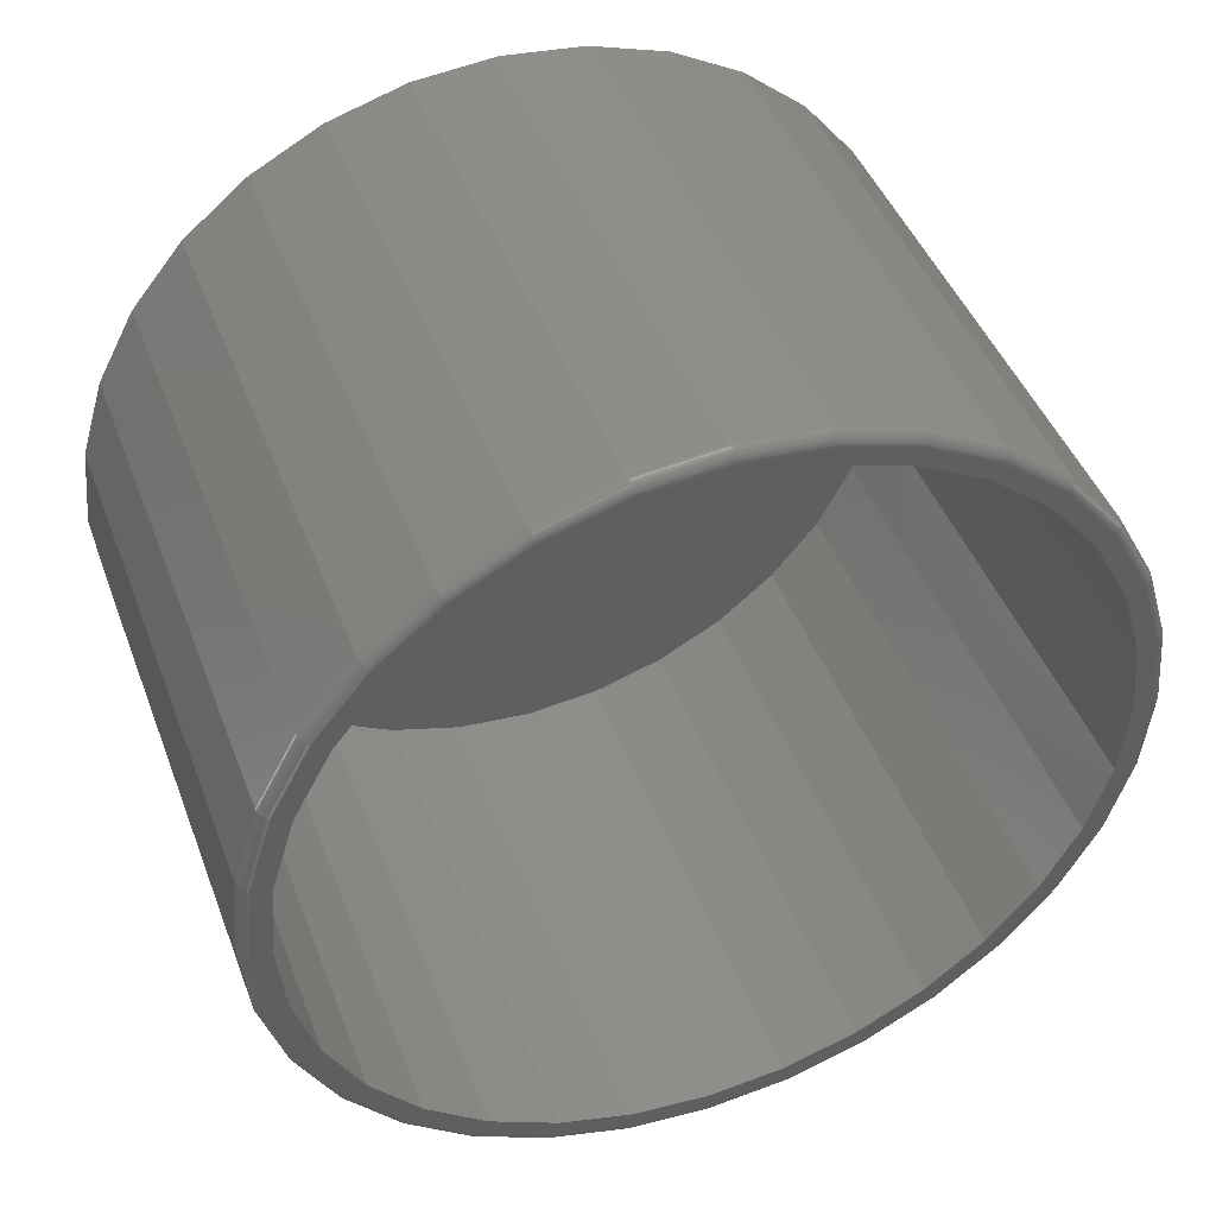
<metadata>
{"format":"stl","ext":"stl","renderer":"f3d","projection":"perspective","resolution":1024,"background":"white","views":[{"elev":44.8,"azim":-110.1,"up":"+Z"}]}
</metadata>
<code>
# stl→obj: 384 verts, 764 faces
v -0.3594 -0.5605 1.972e-16
v 0.375 -0.5605 1.972e-16
v -0.3594 -0.5496 0.1109
v 0.375 -0.5496 0.1109
v -0.3594 -0.5173 0.2175
v 0.375 -0.5173 0.2175
v -0.3594 -0.4647 0.3158
v 0.375 -0.4647 0.3158
v -0.3594 -0.394 0.4019
v 0.375 -0.394 0.4019
v -0.3594 -0.3079 0.4726
v 0.375 -0.3079 0.4726
v -0.3594 -0.2096 0.5252
v 0.375 -0.2096 0.5252
v -0.3594 -0.103 0.5575
v 0.375 -0.103 0.5575
v -0.3594 0.007895 0.5684
v 0.375 0.007895 0.5684
v -0.3594 0.1188 0.5575
v 0.375 0.1188 0.5575
v -0.3594 0.2254 0.5252
v 0.375 0.2254 0.5252
v -0.3594 0.3237 0.4726
v 0.375 0.3237 0.4726
v -0.3594 0.4098 0.4019
v 0.375 0.4098 0.4019
v -0.3594 0.4805 0.3158
v 0.375 0.4805 0.3158
v -0.3594 0.533 0.2175
v 0.375 0.533 0.2175
v -0.3594 0.5654 0.1109
v 0.375 0.5654 0.1109
v -0.3594 0.5763 -1.369e-15
v 0.375 0.5763 -2.204e-16
v -0.3594 0.5654 -0.1109
v 0.375 0.5654 -0.1109
v -0.3594 0.533 -0.2175
v 0.375 0.533 -0.2175
v -0.3594 0.4805 -0.3158
v 0.375 0.4805 -0.3158
v -0.3594 0.4098 -0.4019
v 0.375 0.4098 -0.4019
v -0.3594 0.3237 -0.4726
v 0.375 0.3237 -0.4726
v -0.3594 0.2254 -0.5252
v 0.375 0.2254 -0.5252
v -0.3594 0.1188 -0.5575
v 0.375 0.1188 -0.5575
v -0.3594 0.007895 -0.5684
v 0.375 0.007895 -0.5684
v -0.3594 -0.103 -0.5575
v 0.375 -0.103 -0.5575
v -0.3594 -0.2096 -0.5252
v 0.375 -0.2096 -0.5252
v -0.3594 -0.3079 -0.4726
v 0.375 -0.3079 -0.4726
v -0.3594 -0.394 -0.4019
v 0.375 -0.394 -0.4019
v -0.3594 -0.4647 -0.3158
v 0.375 -0.4647 -0.3158
v -0.3594 -0.5173 -0.2175
v 0.375 -0.5173 -0.2175
v -0.3594 -0.5496 -0.1109
v 0.375 -0.5496 -0.1109
v -0.375 -0.09995 0.5422
v -0.375 0.007895 0.5528
v -0.375 0.007895 0.5294
v -0.375 -0.09538 0.5192
v -0.375 -0.2037 0.5107
v -0.375 -0.1947 0.4891
v -0.375 -0.2862 0.4401
v -0.375 -0.2992 0.4596
v -0.375 -0.3664 0.3743
v -0.375 -0.383 0.3909
v -0.375 -0.4323 0.2941
v -0.375 -0.4517 0.3071
v -0.375 -0.4812 0.2026
v -0.375 -0.5028 0.2115
v -0.375 -0.5113 0.1033
v -0.375 -0.5343 0.1078
v -0.375 -0.5215 -7.598e-16
v -0.375 -0.5449 -6.311e-16
v -0.375 -0.5113 -0.1033
v -0.375 -0.5343 -0.1078
v -0.375 -0.4812 -0.2026
v -0.375 -0.5028 -0.2115
v -0.375 -0.4323 -0.2941
v -0.375 -0.4517 -0.3071
v -0.375 -0.3664 -0.3743
v -0.375 -0.383 -0.3909
v -0.375 -0.2862 -0.4401
v -0.375 -0.2992 -0.4596
v -0.375 -0.1947 -0.4891
v -0.375 -0.2037 -0.5107
v -0.375 -0.09538 -0.5192
v -0.375 -0.09995 -0.5422
v -0.375 0.2194 -0.5107
v -0.375 0.1157 -0.5422
v -0.375 0.1112 -0.5192
v -0.375 0.007895 -0.5528
v -0.375 0.007895 -0.5294
v -0.375 0.1157 0.5422
v -0.375 0.1112 0.5192
v -0.375 0.2194 0.5107
v -0.375 0.2105 0.4891
v -0.375 0.2105 -0.4891
v -0.375 0.302 -0.4401
v -0.375 0.315 -0.4596
v -0.375 0.3822 -0.3743
v -0.375 0.3988 -0.3909
v -0.375 0.448 -0.2941
v -0.375 0.4675 -0.3071
v -0.375 0.497 -0.2026
v -0.375 0.5186 -0.2115
v -0.375 0.5271 -0.1033
v -0.375 0.5501 -0.1078
v -0.375 0.5373 2.617e-16
v -0.375 0.5607 -1.654e-16
v -0.375 0.5271 0.1033
v -0.375 0.5501 0.1078
v -0.375 0.497 0.2026
v -0.375 0.5186 0.2115
v -0.375 0.448 0.2941
v -0.375 0.4675 0.3071
v -0.375 0.3822 0.3743
v -0.375 0.3988 0.3909
v -0.375 0.302 0.4401
v -0.375 0.315 0.4596
v -0.3624 -0.5602 -6.939e-16
v -0.3624 -0.5493 0.1108
v -0.3654 -0.5593 -6.939e-16
v -0.3654 -0.5484 0.1107
v -0.3681 -0.5579 -6.939e-16
v -0.3681 -0.547 0.1104
v -0.3704 -0.5559 -6.661e-16
v -0.3704 -0.5451 0.11
v -0.3724 -0.5536 -6.939e-16
v -0.3724 -0.5428 0.1095
v -0.3738 -0.5509 -6.661e-16
v -0.3738 -0.5401 0.109
v -0.3747 -0.5479 -6.384e-16
v -0.3747 -0.5373 0.1084
v -0.3624 0.5651 0.1108
v -0.3624 0.576 -5.551e-16
v -0.3654 0.5642 0.1107
v -0.3654 0.5751 -5.551e-16
v -0.3681 0.5628 0.1104
v -0.3681 0.5737 -5.551e-16
v -0.3704 0.5609 0.11
v -0.3704 0.5717 -5.829e-16
v -0.3724 0.5586 0.1095
v -0.3724 0.5694 -5.551e-16
v -0.3738 0.5559 0.109
v -0.3738 0.5667 -5.274e-16
v -0.3747 0.5531 0.1084
v -0.3747 0.5637 -5.551e-16
v -0.3624 0.5328 0.2174
v -0.3654 0.5319 0.2171
v -0.3681 0.5306 0.2165
v -0.3704 0.5288 0.2158
v -0.3724 0.5266 0.2149
v -0.3738 0.5241 0.2138
v -0.3747 0.5214 0.2127
v -0.3624 0.4803 0.3156
v -0.3654 0.4795 0.3151
v -0.3681 0.4783 0.3143
v -0.3704 0.4767 0.3133
v -0.3724 0.4747 0.3119
v -0.3738 0.4725 0.3104
v -0.3747 0.4701 0.3088
v -0.3624 0.4096 0.4017
v -0.3654 0.409 0.4011
v -0.3681 0.408 0.4001
v -0.3704 0.4066 0.3987
v -0.3724 0.4049 0.397
v -0.3738 0.403 0.3951
v -0.3747 0.4009 0.393
v -0.3624 0.3235 0.4724
v -0.3654 0.323 0.4716
v -0.3681 0.3222 0.4704
v -0.3704 0.3211 0.4688
v -0.3724 0.3198 0.4669
v -0.3738 0.3183 0.4646
v -0.3747 0.3167 0.4622
v -0.3624 0.2253 0.5249
v -0.3654 0.225 0.5241
v -0.3681 0.2244 0.5227
v -0.3704 0.2237 0.5209
v -0.3724 0.2228 0.5187
v -0.3738 0.2217 0.5162
v -0.3747 0.2206 0.5135
v -0.3624 0.1187 0.5572
v -0.3654 0.1186 0.5563
v -0.3681 0.1183 0.5549
v -0.3704 0.1179 0.553
v -0.3724 0.1174 0.5507
v -0.3738 0.1169 0.548
v -0.3747 0.1163 0.5452
v -0.3624 0.007895 0.5681
v -0.3654 0.007895 0.5672
v -0.3681 0.007895 0.5658
v -0.3704 0.007895 0.5638
v -0.3724 0.007895 0.5615
v -0.3738 0.007895 0.5588
v -0.3747 0.007895 0.5558
v -0.3624 -0.1029 0.5572
v -0.3654 -0.1028 0.5563
v -0.3681 -0.1025 0.5549
v -0.3704 -0.1021 0.553
v -0.3724 -0.1016 0.5507
v -0.3738 -0.1011 0.548
v -0.3747 -0.1005 0.5452
v -0.3624 -0.2095 0.5249
v -0.3654 -0.2092 0.5241
v -0.3681 -0.2086 0.5227
v -0.3704 -0.2079 0.5209
v -0.3724 -0.207 0.5187
v -0.3738 -0.2059 0.5162
v -0.3747 -0.2048 0.5135
v -0.3624 -0.3077 0.4724
v -0.3654 -0.3072 0.4716
v -0.3681 -0.3064 0.4704
v -0.3704 -0.3054 0.4688
v -0.3724 -0.304 0.4669
v -0.3738 -0.3025 0.4646
v -0.3747 -0.3009 0.4622
v -0.3624 -0.3938 0.4017
v -0.3654 -0.3932 0.4011
v -0.3681 -0.3922 0.4001
v -0.3704 -0.3908 0.3987
v -0.3724 -0.3891 0.397
v -0.3738 -0.3872 0.3951
v -0.3747 -0.3851 0.393
v -0.3624 -0.4645 0.3156
v -0.3654 -0.4637 0.3151
v -0.3681 -0.4625 0.3143
v -0.3704 -0.4609 0.3133
v -0.3724 -0.459 0.3119
v -0.3738 -0.4567 0.3104
v -0.3747 -0.4543 0.3088
v -0.3624 -0.517 0.2174
v -0.3654 -0.5162 0.2171
v -0.3681 -0.5148 0.2165
v -0.3704 -0.513 0.2158
v -0.3724 -0.5108 0.2149
v -0.3738 -0.5083 0.2138
v -0.3747 -0.5056 0.2127
v -0.3624 0.5651 -0.1108
v -0.3654 0.5642 -0.1107
v -0.3681 0.5628 -0.1104
v -0.3704 0.5609 -0.11
v -0.3724 0.5586 -0.1095
v -0.3738 0.5559 -0.109
v -0.3747 0.5531 -0.1084
v -0.3624 -0.5493 -0.1108
v -0.3654 -0.5484 -0.1107
v -0.3681 -0.547 -0.1104
v -0.3704 -0.5451 -0.11
v -0.3724 -0.5428 -0.1095
v -0.3738 -0.5401 -0.109
v -0.3747 -0.5373 -0.1084
v -0.3624 -0.517 -0.2174
v -0.3654 -0.5162 -0.2171
v -0.3681 -0.5148 -0.2165
v -0.3704 -0.513 -0.2158
v -0.3724 -0.5108 -0.2149
v -0.3738 -0.5083 -0.2138
v -0.3747 -0.5056 -0.2127
v -0.3624 -0.4645 -0.3156
v -0.3654 -0.4637 -0.3151
v -0.3681 -0.4625 -0.3143
v -0.3704 -0.4609 -0.3133
v -0.3724 -0.459 -0.3119
v -0.3738 -0.4567 -0.3104
v -0.3747 -0.4543 -0.3088
v -0.3624 -0.3938 -0.4017
v -0.3654 -0.3932 -0.4011
v -0.3681 -0.3922 -0.4001
v -0.3704 -0.3908 -0.3987
v -0.3724 -0.3891 -0.397
v -0.3738 -0.3872 -0.3951
v -0.3747 -0.3851 -0.393
v -0.3624 -0.3077 -0.4724
v -0.3654 -0.3072 -0.4716
v -0.3681 -0.3064 -0.4704
v -0.3704 -0.3054 -0.4688
v -0.3724 -0.304 -0.4669
v -0.3738 -0.3025 -0.4646
v -0.3747 -0.3009 -0.4622
v -0.3624 -0.2095 -0.5249
v -0.3654 -0.2092 -0.5241
v -0.3681 -0.2086 -0.5227
v -0.3704 -0.2079 -0.5209
v -0.3724 -0.207 -0.5187
v -0.3738 -0.2059 -0.5162
v -0.3747 -0.2048 -0.5135
v -0.3624 -0.1029 -0.5572
v -0.3654 -0.1028 -0.5563
v -0.3681 -0.1025 -0.5549
v -0.3704 -0.1021 -0.553
v -0.3724 -0.1016 -0.5507
v -0.3738 -0.1011 -0.548
v -0.3747 -0.1005 -0.5452
v -0.3624 0.007895 -0.5681
v -0.3654 0.007895 -0.5672
v -0.3681 0.007895 -0.5658
v -0.3704 0.007895 -0.5638
v -0.3724 0.007895 -0.5615
v -0.3738 0.007895 -0.5588
v -0.3747 0.007895 -0.5558
v -0.3624 0.1187 -0.5572
v -0.3654 0.1186 -0.5563
v -0.3681 0.1183 -0.5549
v -0.3704 0.1179 -0.553
v -0.3724 0.1174 -0.5507
v -0.3738 0.1169 -0.548
v -0.3747 0.1163 -0.5452
v -0.3624 0.2253 -0.5249
v -0.3654 0.225 -0.5241
v -0.3681 0.2244 -0.5227
v -0.3704 0.2237 -0.5209
v -0.3724 0.2228 -0.5187
v -0.3738 0.2217 -0.5162
v -0.3747 0.2206 -0.5135
v -0.3624 0.3235 -0.4724
v -0.3654 0.323 -0.4716
v -0.3681 0.3222 -0.4704
v -0.3704 0.3211 -0.4688
v -0.3724 0.3198 -0.4669
v -0.3738 0.3183 -0.4646
v -0.3747 0.3167 -0.4622
v -0.3624 0.4096 -0.4017
v -0.3654 0.409 -0.4011
v -0.3681 0.408 -0.4001
v -0.3704 0.4066 -0.3987
v -0.3724 0.4049 -0.397
v -0.3738 0.403 -0.3951
v -0.3747 0.4009 -0.393
v -0.3624 0.4803 -0.3156
v -0.3654 0.4795 -0.3151
v -0.3681 0.4783 -0.3143
v -0.3704 0.4767 -0.3133
v -0.3724 0.4747 -0.3119
v -0.3738 0.4725 -0.3104
v -0.3747 0.4701 -0.3088
v -0.3624 0.5328 -0.2174
v -0.3654 0.5319 -0.2171
v -0.3681 0.5306 -0.2165
v -0.3704 0.5288 -0.2158
v -0.3724 0.5266 -0.2149
v -0.3738 0.5241 -0.2138
v -0.3747 0.5214 -0.2127
v 0.3359 0.1112 -0.5192
v 0.3359 0.2105 -0.4891
v 0.3359 0.302 -0.4401
v 0.3359 0.3822 -0.3743
v 0.3359 0.448 -0.2941
v 0.3359 0.497 -0.2026
v 0.3359 0.5271 -0.1033
v 0.3359 0.5373 -2.085e-16
v 0.3359 0.007895 -0.5294
v 0.3359 -0.09538 -0.5192
v 0.3359 -0.1947 -0.4891
v 0.3359 -0.2862 -0.4401
v 0.3359 -0.3664 -0.3743
v 0.3359 -0.4323 -0.2941
v 0.3359 -0.4812 -0.2026
v 0.3359 -0.5113 -0.1033
v 0.3359 -0.5215 -7.598e-16
v 0.3359 -0.09538 0.5192
v 0.3359 -0.1947 0.4891
v 0.3359 -0.2862 0.4401
v 0.3359 -0.3664 0.3743
v 0.3359 -0.4323 0.2941
v 0.3359 -0.4812 0.2026
v 0.3359 -0.5113 0.1033
v 0.3359 0.007895 0.5294
v 0.3359 0.1112 0.5192
v 0.3359 0.2105 0.4891
v 0.3359 0.302 0.4401
v 0.3359 0.3822 0.3743
v 0.3359 0.448 0.2941
v 0.3359 0.497 0.2026
v 0.3359 0.5271 0.1033
f 1 2 3
f 3 2 4
f 3 4 5
f 5 4 6
f 5 6 7
f 7 6 8
f 7 8 9
f 9 8 10
f 9 10 11
f 11 10 12
f 11 12 13
f 13 12 14
f 13 14 15
f 15 14 16
f 15 16 17
f 17 16 18
f 17 18 19
f 19 18 20
f 19 20 21
f 21 20 22
f 21 22 23
f 23 22 24
f 23 24 25
f 25 24 26
f 25 26 27
f 27 26 28
f 27 28 29
f 29 28 30
f 29 30 31
f 31 30 32
f 31 32 33
f 33 32 34
f 33 34 35
f 35 34 36
f 35 36 37
f 37 36 38
f 37 38 39
f 39 38 40
f 39 40 41
f 41 40 42
f 41 42 43
f 43 42 44
f 43 44 45
f 45 44 46
f 45 46 47
f 47 46 48
f 47 48 49
f 49 48 50
f 49 50 51
f 51 50 52
f 51 52 53
f 53 52 54
f 53 54 55
f 55 54 56
f 55 56 57
f 57 56 58
f 57 58 59
f 59 58 60
f 59 60 61
f 61 60 62
f 61 62 63
f 63 62 64
f 63 64 1
f 1 64 2
f 65 66 67
f 65 67 68
f 65 68 69
f 68 70 69
f 69 70 71
f 69 71 72
f 72 71 73
f 72 73 74
f 74 73 75
f 74 75 76
f 76 75 77
f 76 77 78
f 78 77 79
f 78 79 80
f 80 79 81
f 80 81 82
f 82 81 83
f 82 83 84
f 84 83 85
f 84 85 86
f 86 85 87
f 86 87 88
f 88 87 89
f 88 89 90
f 90 89 91
f 90 91 92
f 92 91 93
f 92 93 94
f 94 93 95
f 94 95 96
f 97 98 99
f 99 98 100
f 99 100 101
f 101 100 96
f 101 96 95
f 66 102 67
f 67 102 103
f 102 104 103
f 103 104 105
f 99 106 97
f 97 106 107
f 97 107 108
f 108 107 109
f 108 109 110
f 110 109 111
f 110 111 112
f 112 111 113
f 112 113 114
f 114 113 115
f 114 115 116
f 116 115 117
f 116 117 118
f 118 117 119
f 118 119 120
f 120 119 121
f 120 121 122
f 122 121 123
f 122 123 124
f 124 123 125
f 124 125 126
f 126 125 127
f 126 127 128
f 128 127 105
f 128 105 104
f 1 3 129
f 129 3 130
f 129 130 131
f 131 130 132
f 131 132 133
f 133 132 134
f 133 134 135
f 135 134 136
f 135 136 137
f 137 136 138
f 137 138 139
f 139 138 140
f 139 140 141
f 141 140 142
f 141 142 82
f 82 142 80
f 31 33 143
f 143 33 144
f 143 144 145
f 145 144 146
f 145 146 147
f 147 146 148
f 147 148 149
f 149 148 150
f 149 150 151
f 151 150 152
f 151 152 153
f 153 152 154
f 153 154 155
f 155 154 156
f 155 156 120
f 120 156 118
f 29 31 157
f 157 31 143
f 157 143 158
f 158 143 145
f 158 145 159
f 159 145 147
f 159 147 160
f 160 147 149
f 160 149 161
f 161 149 151
f 161 151 162
f 162 151 153
f 162 153 163
f 163 153 155
f 163 155 122
f 122 155 120
f 27 29 164
f 164 29 157
f 164 157 165
f 165 157 158
f 165 158 166
f 166 158 159
f 166 159 167
f 167 159 160
f 167 160 168
f 168 160 161
f 168 161 169
f 169 161 162
f 169 162 170
f 170 162 163
f 170 163 124
f 124 163 122
f 25 27 171
f 171 27 164
f 171 164 172
f 172 164 165
f 172 165 173
f 173 165 166
f 173 166 174
f 174 166 167
f 174 167 175
f 175 167 168
f 175 168 176
f 176 168 169
f 176 169 177
f 177 169 170
f 177 170 126
f 126 170 124
f 23 25 178
f 178 25 171
f 178 171 179
f 179 171 172
f 179 172 180
f 180 172 173
f 180 173 181
f 181 173 174
f 181 174 182
f 182 174 175
f 182 175 183
f 183 175 176
f 183 176 184
f 184 176 177
f 184 177 128
f 128 177 126
f 21 23 185
f 185 23 178
f 185 178 186
f 186 178 179
f 186 179 187
f 187 179 180
f 187 180 188
f 188 180 181
f 188 181 189
f 189 181 182
f 189 182 190
f 190 182 183
f 190 183 191
f 191 183 184
f 191 184 104
f 104 184 128
f 19 21 192
f 192 21 185
f 192 185 193
f 193 185 186
f 193 186 194
f 194 186 187
f 194 187 195
f 195 187 188
f 195 188 196
f 196 188 189
f 196 189 197
f 197 189 190
f 197 190 198
f 198 190 191
f 198 191 102
f 102 191 104
f 17 19 199
f 199 19 192
f 199 192 200
f 200 192 193
f 200 193 201
f 201 193 194
f 201 194 202
f 202 194 195
f 202 195 203
f 203 195 196
f 203 196 204
f 204 196 197
f 204 197 205
f 205 197 198
f 205 198 66
f 66 198 102
f 15 17 206
f 206 17 199
f 206 199 207
f 207 199 200
f 207 200 208
f 208 200 201
f 208 201 209
f 209 201 202
f 209 202 210
f 210 202 203
f 210 203 211
f 211 203 204
f 211 204 212
f 212 204 205
f 212 205 65
f 65 205 66
f 13 15 213
f 213 15 206
f 213 206 214
f 214 206 207
f 214 207 215
f 215 207 208
f 215 208 216
f 216 208 209
f 216 209 217
f 217 209 210
f 217 210 218
f 218 210 211
f 218 211 219
f 219 211 212
f 219 212 69
f 69 212 65
f 11 13 220
f 220 13 213
f 220 213 221
f 221 213 214
f 221 214 222
f 222 214 215
f 222 215 223
f 223 215 216
f 223 216 224
f 224 216 217
f 224 217 225
f 225 217 218
f 225 218 226
f 226 218 219
f 226 219 72
f 72 219 69
f 9 11 227
f 227 11 220
f 227 220 228
f 228 220 221
f 228 221 229
f 229 221 222
f 229 222 230
f 230 222 223
f 230 223 231
f 231 223 224
f 231 224 232
f 232 224 225
f 232 225 233
f 233 225 226
f 233 226 74
f 74 226 72
f 7 9 234
f 234 9 227
f 234 227 235
f 235 227 228
f 235 228 236
f 236 228 229
f 236 229 237
f 237 229 230
f 237 230 238
f 238 230 231
f 238 231 239
f 239 231 232
f 239 232 240
f 240 232 233
f 240 233 76
f 76 233 74
f 5 7 241
f 241 7 234
f 241 234 242
f 242 234 235
f 242 235 243
f 243 235 236
f 243 236 244
f 244 236 237
f 244 237 245
f 245 237 238
f 245 238 246
f 246 238 239
f 246 239 247
f 247 239 240
f 247 240 78
f 78 240 76
f 3 5 130
f 130 5 241
f 130 241 132
f 132 241 242
f 132 242 134
f 134 242 243
f 134 243 136
f 136 243 244
f 136 244 138
f 138 244 245
f 138 245 140
f 140 245 246
f 140 246 142
f 142 246 247
f 142 247 80
f 80 247 78
f 33 35 144
f 144 35 248
f 144 248 146
f 146 248 249
f 146 249 148
f 148 249 250
f 148 250 150
f 150 250 251
f 150 251 152
f 152 251 252
f 152 252 154
f 154 252 253
f 154 253 156
f 156 253 254
f 156 254 118
f 118 254 116
f 63 1 255
f 255 1 129
f 255 129 256
f 256 129 131
f 256 131 257
f 257 131 133
f 257 133 258
f 258 133 135
f 258 135 259
f 259 135 137
f 259 137 260
f 260 137 139
f 260 139 261
f 261 139 141
f 261 141 84
f 84 141 82
f 61 63 262
f 262 63 255
f 262 255 263
f 263 255 256
f 263 256 264
f 264 256 257
f 264 257 265
f 265 257 258
f 265 258 266
f 266 258 259
f 266 259 267
f 267 259 260
f 267 260 268
f 268 260 261
f 268 261 86
f 86 261 84
f 59 61 269
f 269 61 262
f 269 262 270
f 270 262 263
f 270 263 271
f 271 263 264
f 271 264 272
f 272 264 265
f 272 265 273
f 273 265 266
f 273 266 274
f 274 266 267
f 274 267 275
f 275 267 268
f 275 268 88
f 88 268 86
f 57 59 276
f 276 59 269
f 276 269 277
f 277 269 270
f 277 270 278
f 278 270 271
f 278 271 279
f 279 271 272
f 279 272 280
f 280 272 273
f 280 273 281
f 281 273 274
f 281 274 282
f 282 274 275
f 282 275 90
f 90 275 88
f 55 57 283
f 283 57 276
f 283 276 284
f 284 276 277
f 284 277 285
f 285 277 278
f 285 278 286
f 286 278 279
f 286 279 287
f 287 279 280
f 287 280 288
f 288 280 281
f 288 281 289
f 289 281 282
f 289 282 92
f 92 282 90
f 53 55 290
f 290 55 283
f 290 283 291
f 291 283 284
f 291 284 292
f 292 284 285
f 292 285 293
f 293 285 286
f 293 286 294
f 294 286 287
f 294 287 295
f 295 287 288
f 295 288 296
f 296 288 289
f 296 289 94
f 94 289 92
f 51 53 297
f 297 53 290
f 297 290 298
f 298 290 291
f 298 291 299
f 299 291 292
f 299 292 300
f 300 292 293
f 300 293 301
f 301 293 294
f 301 294 302
f 302 294 295
f 302 295 303
f 303 295 296
f 303 296 96
f 96 296 94
f 49 51 304
f 304 51 297
f 304 297 305
f 305 297 298
f 305 298 306
f 306 298 299
f 306 299 307
f 307 299 300
f 307 300 308
f 308 300 301
f 308 301 309
f 309 301 302
f 309 302 310
f 310 302 303
f 310 303 100
f 100 303 96
f 47 49 311
f 311 49 304
f 311 304 312
f 312 304 305
f 312 305 313
f 313 305 306
f 313 306 314
f 314 306 307
f 314 307 315
f 315 307 308
f 315 308 316
f 316 308 309
f 316 309 317
f 317 309 310
f 317 310 98
f 98 310 100
f 45 47 318
f 318 47 311
f 318 311 319
f 319 311 312
f 319 312 320
f 320 312 313
f 320 313 321
f 321 313 314
f 321 314 322
f 322 314 315
f 322 315 323
f 323 315 316
f 323 316 324
f 324 316 317
f 324 317 97
f 97 317 98
f 43 45 325
f 325 45 318
f 325 318 326
f 326 318 319
f 326 319 327
f 327 319 320
f 327 320 328
f 328 320 321
f 328 321 329
f 329 321 322
f 329 322 330
f 330 322 323
f 330 323 331
f 331 323 324
f 331 324 108
f 108 324 97
f 41 43 332
f 332 43 325
f 332 325 333
f 333 325 326
f 333 326 334
f 334 326 327
f 334 327 335
f 335 327 328
f 335 328 336
f 336 328 329
f 336 329 337
f 337 329 330
f 337 330 338
f 338 330 331
f 338 331 110
f 110 331 108
f 39 41 339
f 339 41 332
f 339 332 340
f 340 332 333
f 340 333 341
f 341 333 334
f 341 334 342
f 342 334 335
f 342 335 343
f 343 335 336
f 343 336 344
f 344 336 337
f 344 337 345
f 345 337 338
f 345 338 112
f 112 338 110
f 37 39 346
f 346 39 339
f 346 339 347
f 347 339 340
f 347 340 348
f 348 340 341
f 348 341 349
f 349 341 342
f 349 342 350
f 350 342 343
f 350 343 351
f 351 343 344
f 351 344 352
f 352 344 345
f 352 345 114
f 114 345 112
f 35 37 248
f 248 37 346
f 248 346 249
f 249 346 347
f 249 347 250
f 250 347 348
f 250 348 251
f 251 348 349
f 251 349 252
f 252 349 350
f 252 350 253
f 253 350 351
f 253 351 254
f 254 351 352
f 254 352 116
f 116 352 114
f 101 353 99
f 99 353 354
f 99 354 106
f 106 354 355
f 106 355 107
f 107 355 356
f 107 356 109
f 109 356 357
f 109 357 111
f 111 357 358
f 111 358 113
f 113 358 359
f 113 359 115
f 115 359 360
f 115 360 117
f 353 101 361
f 361 101 95
f 361 95 362
f 362 95 93
f 362 93 363
f 363 93 91
f 363 91 364
f 364 91 89
f 364 89 365
f 365 89 87
f 365 87 366
f 366 87 85
f 366 85 367
f 367 85 83
f 367 83 368
f 368 83 81
f 368 81 369
f 67 370 68
f 68 370 371
f 68 371 70
f 70 371 372
f 70 372 71
f 71 372 373
f 71 373 73
f 73 373 374
f 73 374 75
f 75 374 375
f 75 375 77
f 77 375 376
f 77 376 79
f 79 376 369
f 79 369 81
f 370 67 377
f 377 67 103
f 377 103 378
f 378 103 105
f 378 105 379
f 379 105 127
f 379 127 380
f 380 127 125
f 380 125 381
f 381 125 123
f 381 123 382
f 382 123 121
f 382 121 383
f 383 121 119
f 383 119 384
f 384 119 117
f 384 117 360
f 377 378 370
f 361 362 353
f 353 362 363
f 353 363 354
f 354 363 364
f 354 364 355
f 355 364 365
f 355 365 356
f 356 365 366
f 356 366 357
f 357 366 367
f 357 367 358
f 358 367 368
f 358 368 359
f 359 368 369
f 359 369 360
f 360 369 376
f 360 376 384
f 384 376 375
f 384 375 383
f 383 375 374
f 383 374 382
f 382 374 373
f 382 373 381
f 381 373 372
f 381 372 380
f 380 372 371
f 380 371 379
f 379 371 370
f 379 370 378
f 16 20 18
f 20 16 22
f 22 16 14
f 22 14 24
f 24 14 12
f 24 12 26
f 26 12 10
f 26 10 28
f 28 10 8
f 28 8 30
f 30 8 6
f 30 6 32
f 32 6 4
f 32 4 34
f 34 4 2
f 34 2 36
f 36 2 64
f 36 64 38
f 38 64 62
f 38 62 40
f 40 62 60
f 40 60 42
f 42 60 58
f 42 58 44
f 44 58 56
f 44 56 46
f 46 56 54
f 46 54 48
f 48 54 52
f 48 52 50

</code>
